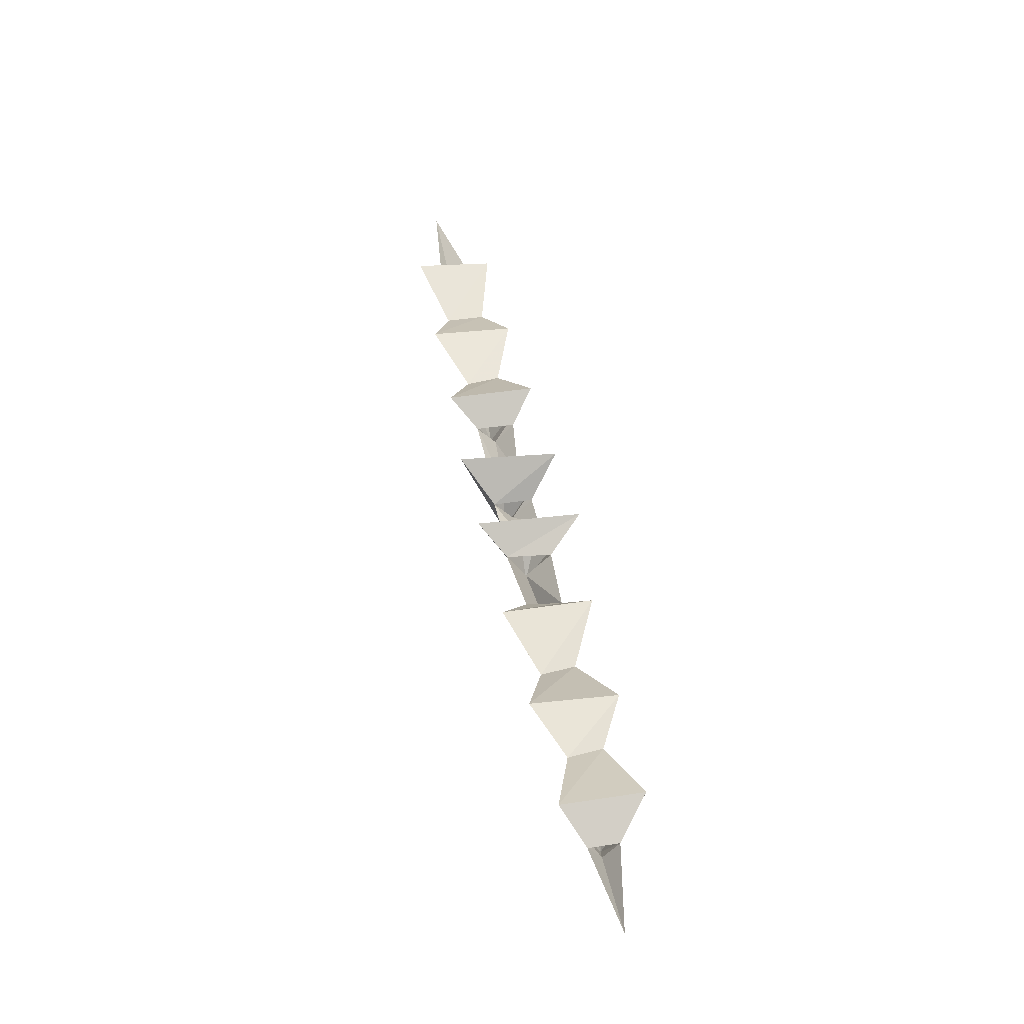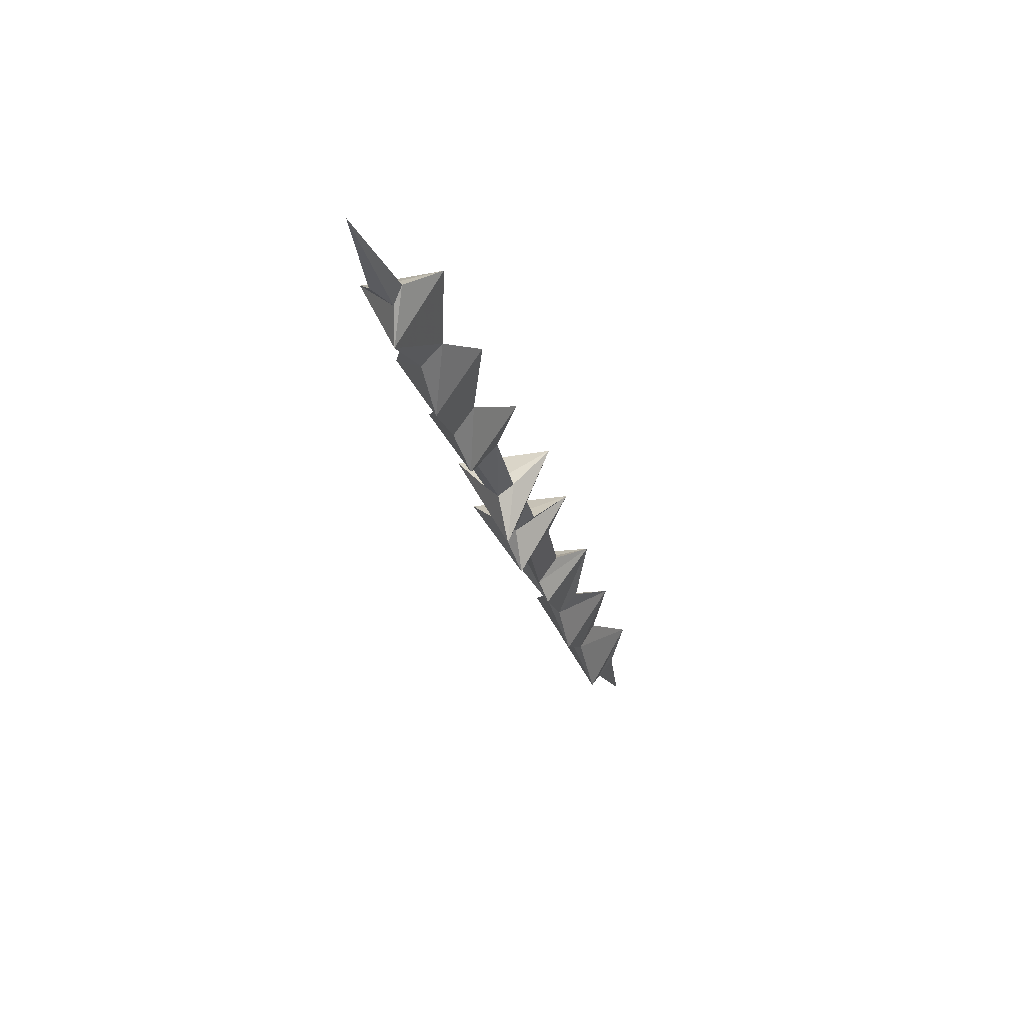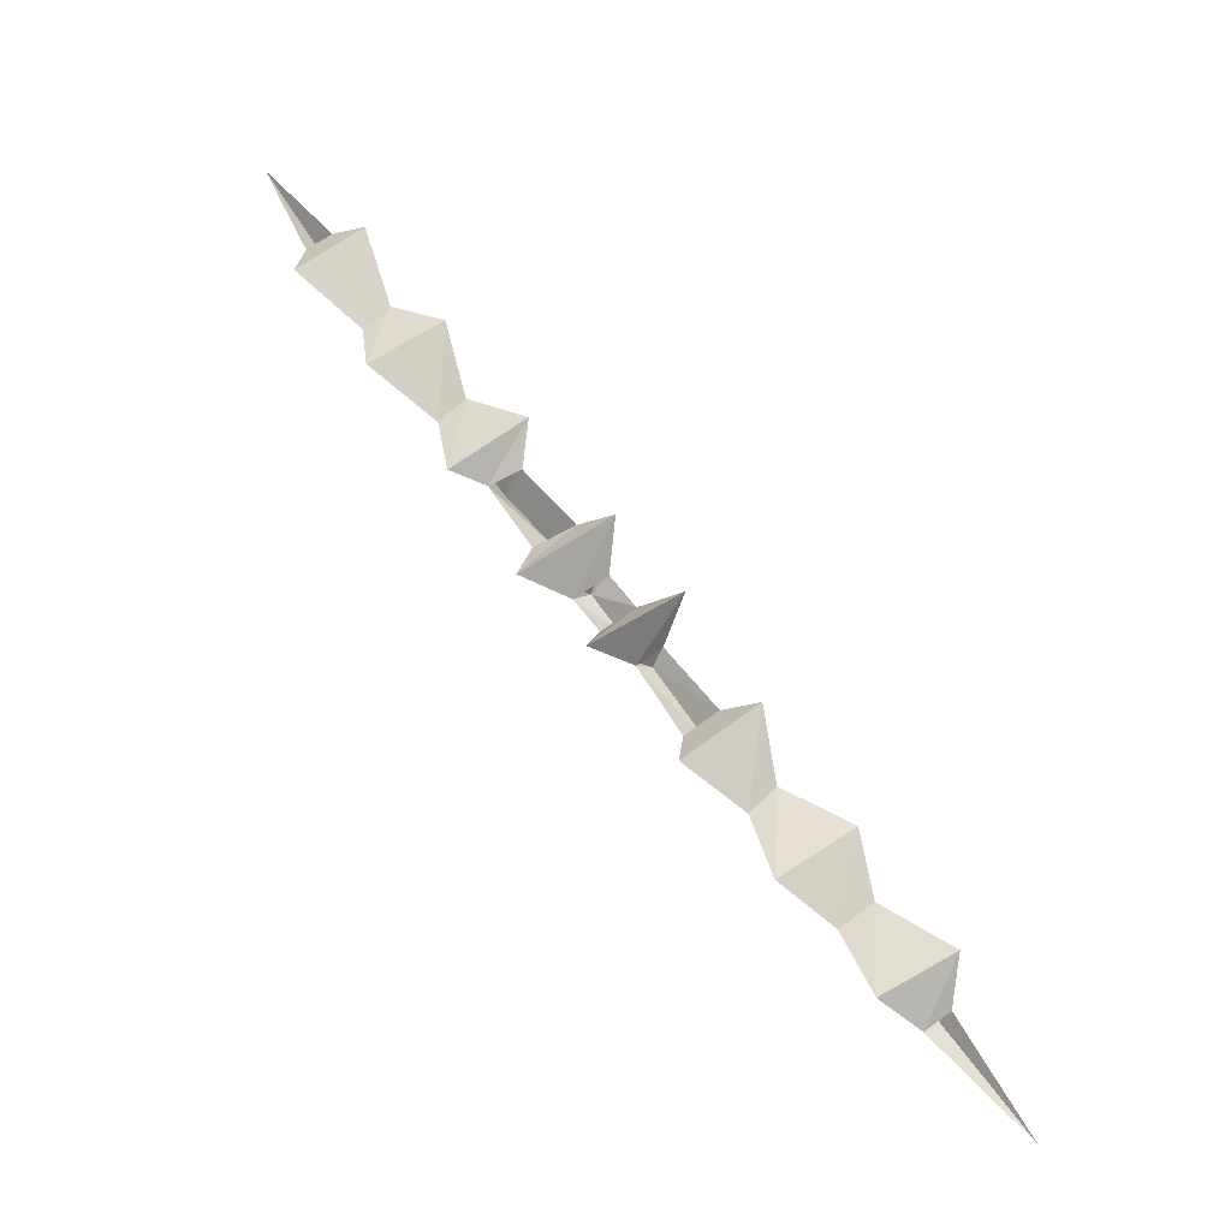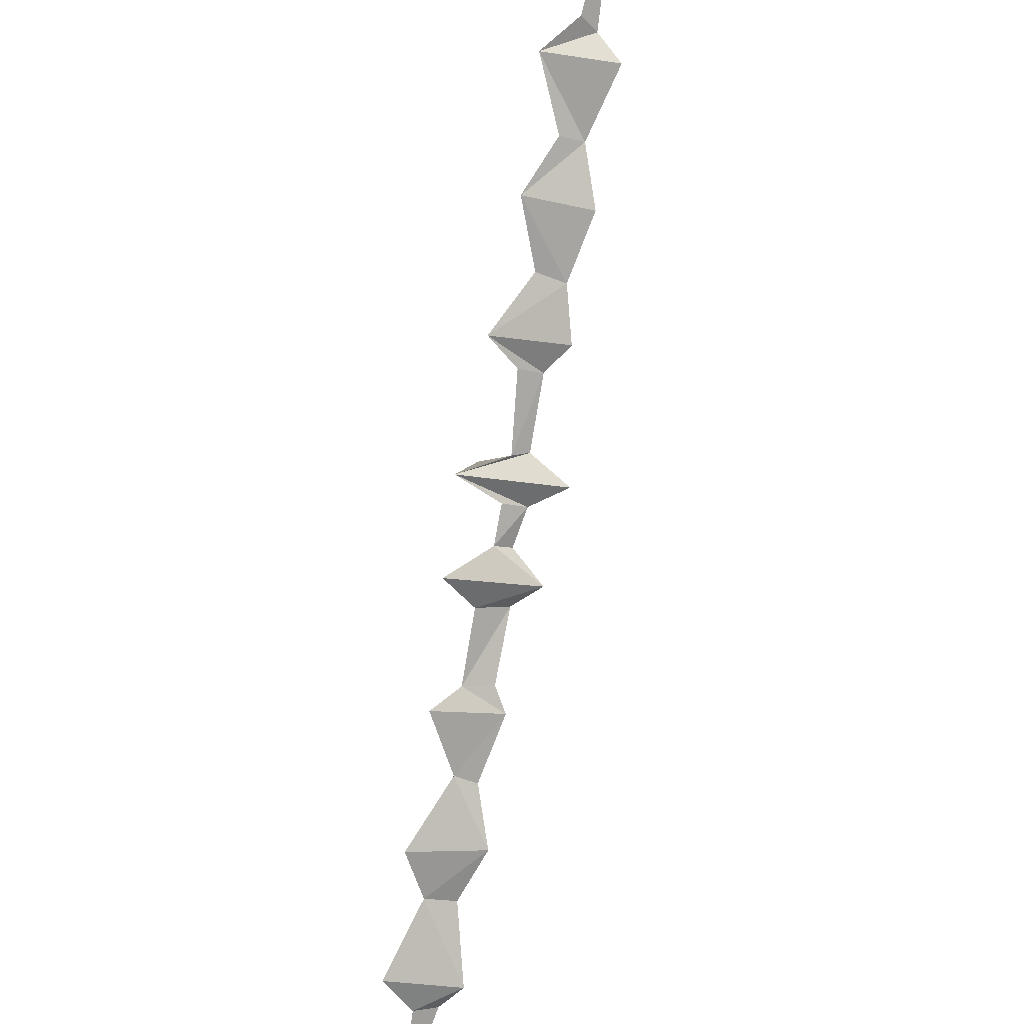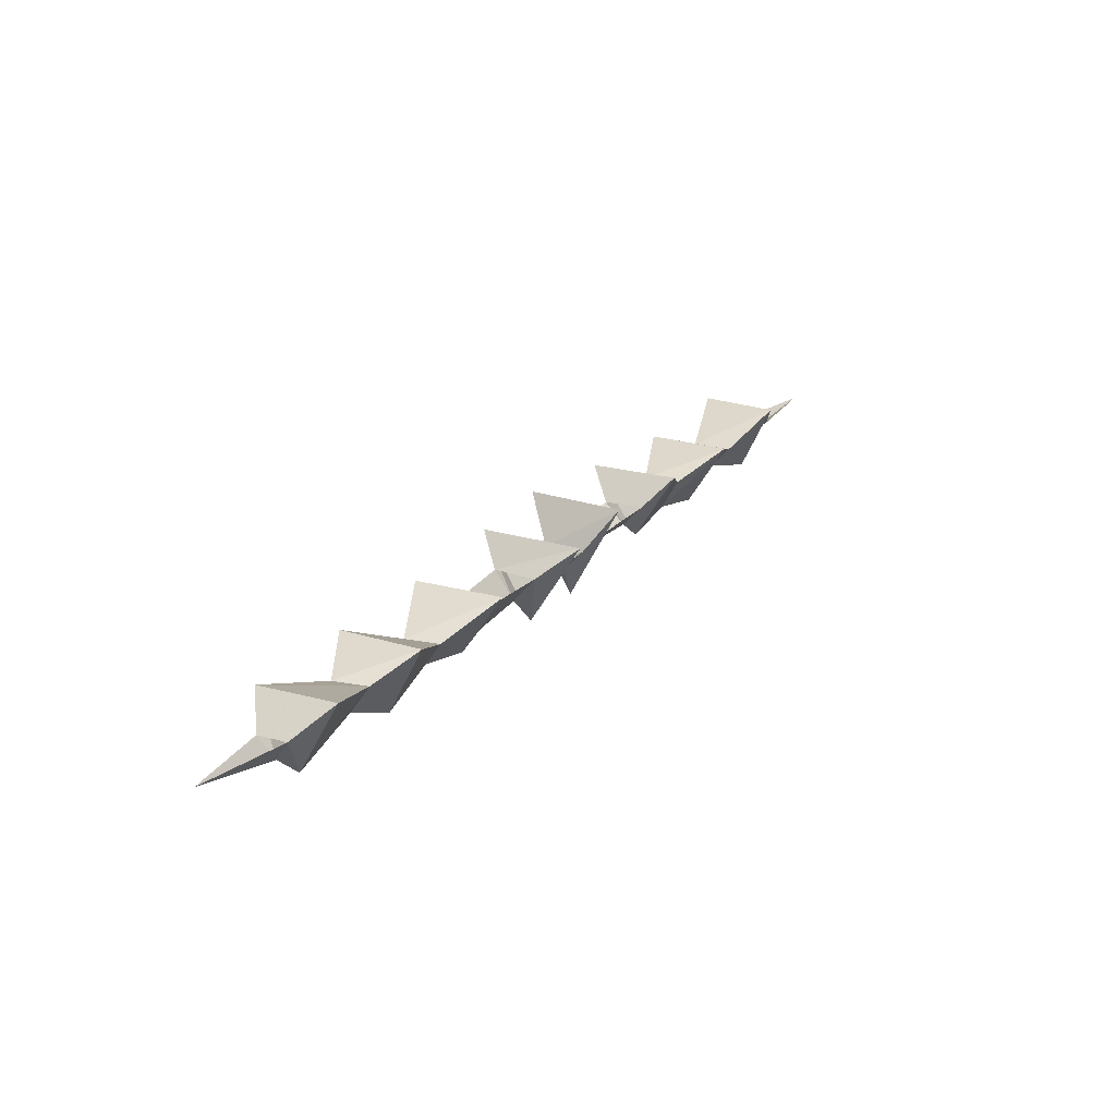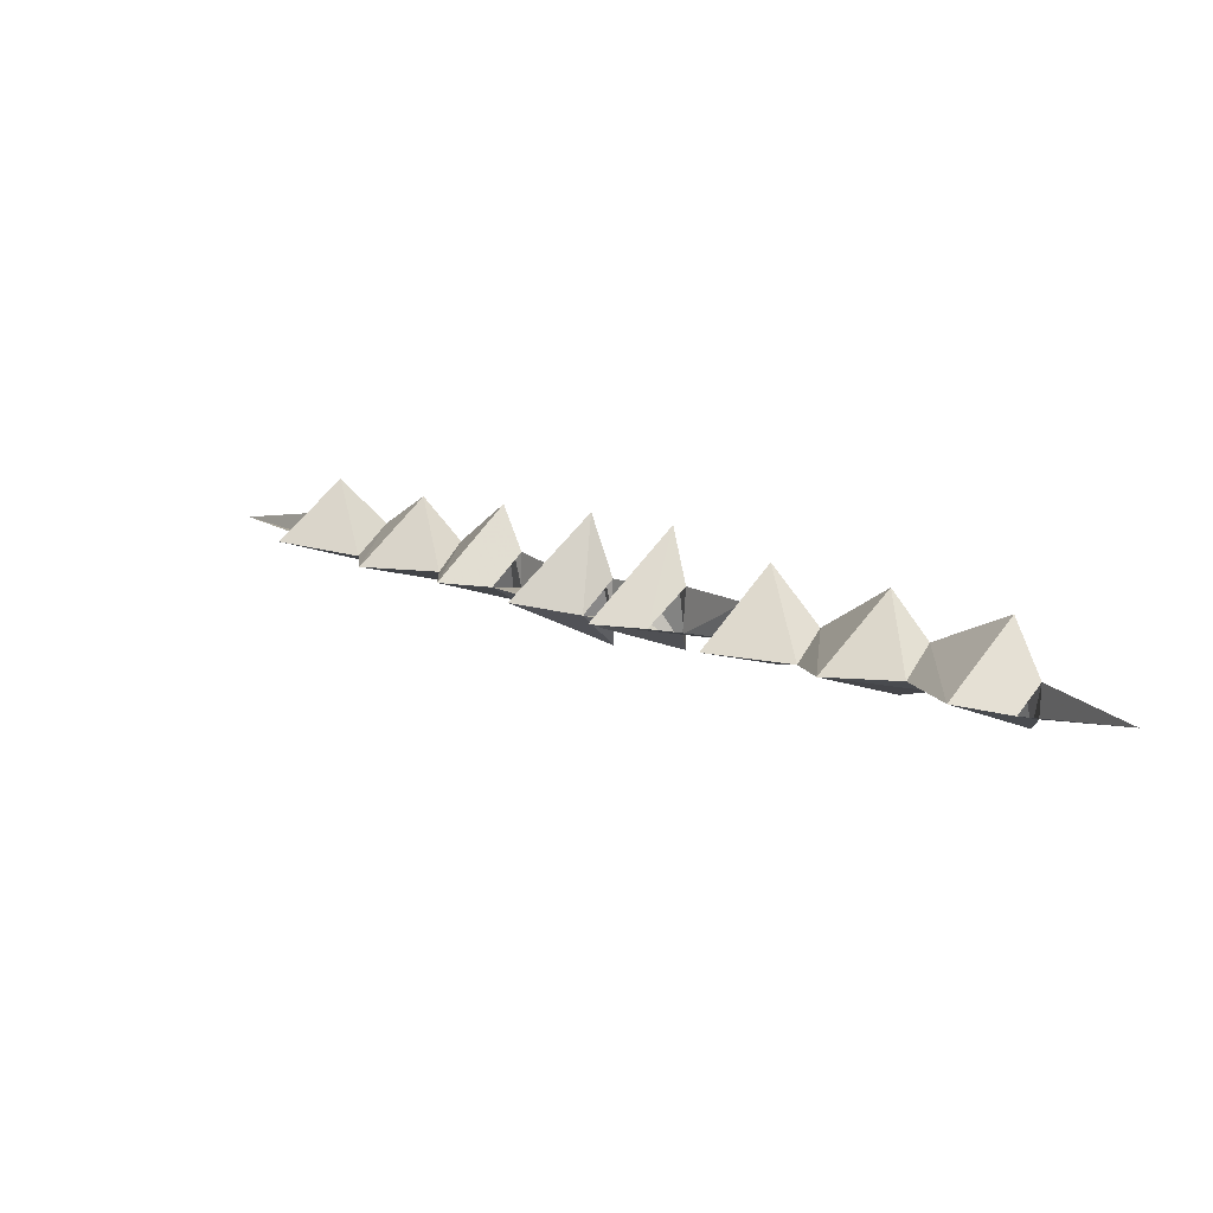
<metadata>
{"format":"obj","ext":"obj","renderer":"f3d","projection":"perspective","resolution":1024,"background":"white","views":[{"elev":39.3,"azim":-146.2,"up":"+Y"},{"elev":-24.5,"azim":56.8,"up":"+Y"},{"elev":63.6,"azim":7.9,"up":"+Y"},{"elev":48.2,"azim":-75.3,"up":"+Z"},{"elev":20.9,"azim":-108.1,"up":"+Y"},{"elev":-53.2,"azim":-147.1,"up":"+Z"}]}
</metadata>
<code>
v -0.007812 -0.03906 -0.02344
v -0.03906 -0.03906 0.007812
v -0.04688 0.007812 0.04688
v 0.03906 0.007812 -0.02344
v 0 -0.1016 0.007812
v -0.02344 -0.0625 -0.007812
v -0.05469 -0.05469 -0.03906
v -0.03906 -0.03906 -0.05469
v -0.03906 0 -0.1016
v -0.07031 -0.03906 -0.02344
v -0.125 0 -0.02344
v -0.07812 -0.09375 -0.0625
v 0.01562 -0.05469 0.03125
v 0 -0.03906 0.03906
v 0.02344 -0.03906 0.01562
v 0.08594 -0.03125 0.07812
v 0.07031 -0.05469 0.09375
v 0.05469 -0.03125 0.1094
v 0.05469 0 0.1484
v 0.125 0 0.07812
v 0.09375 -0.07812 0.1172
v 0.1328 -0.0625 0.1641
v 0.125 -0.03125 0.1797
v 0.1484 -0.03125 0.1484
v 0.1875 -0.07812 0.2188
v 0.1562 -0.007812 0.25
v 0.2266 -0.007812 0.1875
v 0.25 -0.03125 0.25
v 0.2344 -0.05469 0.2656
v 0.2188 -0.03125 0.2812
v 0.2578 0 0.3516
v 0.3281 0 0.2969
v 0.2891 -0.07812 0.3281
v 0.3047 -0.03125 0.3672
v 0.3281 -0.03125 0.3438
v 0.3125 -0.04688 0.3438
v 0.4141 -0.03906 0.4531
v -0.09375 -0.0625 -0.08594
v -0.07812 -0.03125 -0.1016
v -0.1172 -0.03125 -0.07031
v -0.1719 -0.03125 -0.1328
v -0.1562 -0.0625 -0.1406
v -0.1406 -0.03125 -0.1562
v -0.1406 -0.007812 -0.2031
v -0.2109 -0.007812 -0.1328
v -0.1719 -0.07812 -0.1641
v -0.2266 -0.0625 -0.2188
v -0.2109 -0.03906 -0.2344
v -0.2344 -0.03906 -0.2031
v -0.2734 -0.08594 -0.2656
v -0.2422 -0.007812 -0.3047
v -0.3125 -0.007812 -0.2422
v -0.3281 -0.03125 -0.2969
v -0.3125 -0.0625 -0.3125
v -0.3047 -0.03125 -0.3281
v -0.3438 -0.007812 -0.4062
v -0.4062 -0.007812 -0.3438
v -0.375 -0.08594 -0.375
v -0.4062 -0.03906 -0.3906
v -0.3906 -0.0625 -0.3984
v -0.3828 -0.03906 -0.4141
v -0.4688 -0.03906 -0.4844
f 1 2 3
f 1 3 4
f 8 9 10
f 10 9 11
f 3 14 4
f 4 14 15
f 18 19 16
f 16 19 20
f 19 23 20
f 20 23 24
f 23 26 24
f 24 26 27
f 26 30 27
f 27 30 28
f 28 30 31
f 28 31 32
f 34 35 32
f 34 32 31
f 9 39 11
f 11 39 40
f 43 44 41
f 41 44 45
f 44 48 45
f 45 48 49
f 48 51 49
f 49 51 52
f 51 55 52
f 52 55 53
f 53 55 56
f 53 56 57
f 59 57 61
f 61 57 56
f 1 4 5
f 1 5 6
f 2 6 3
f 3 6 5
f 18 17 19
f 16 20 21
f 16 21 17
f 17 21 19
f 22 24 25
f 22 25 26
f 22 26 23
f 24 27 25
f 28 32 33
f 28 33 29
f 29 33 31
f 29 31 30
f 9 12 38
f 9 38 39
f 11 40 12
f 12 40 38
f 44 46 47
f 44 47 48
f 45 49 46
f 46 49 47
f 50 52 53
f 50 53 54
f 50 54 51
f 51 54 55
f 59 60 58
f 59 58 57
f 61 56 60
f 60 56 58
f 1 6 7
f 1 7 8
f 10 7 6
f 10 6 2
f 13 15 16
f 13 16 17
f 13 17 14
f 14 17 18
f 34 36 37
f 34 37 37
f 37 37 36
f 37 36 35
f 38 40 41
f 38 41 42
f 38 42 39
f 39 42 43
f 61 60 62
f 61 62 62
f 62 62 60
f 62 60 59
f 8 7 9
f 10 11 12
f 10 12 7
f 3 5 13
f 3 13 14
f 4 15 5
f 5 15 13
f 19 21 22
f 19 22 23
f 20 24 21
f 21 24 22
f 25 27 28
f 25 28 29
f 25 29 26
f 26 29 30
f 34 31 36
f 35 36 33
f 35 33 32
f 36 31 33
f 7 12 9
f 43 42 44
f 41 45 46
f 41 46 42
f 42 46 44
f 47 49 50
f 47 50 51
f 47 51 48
f 49 52 50
f 53 57 58
f 53 58 54
f 54 58 56
f 54 56 55

</code>
